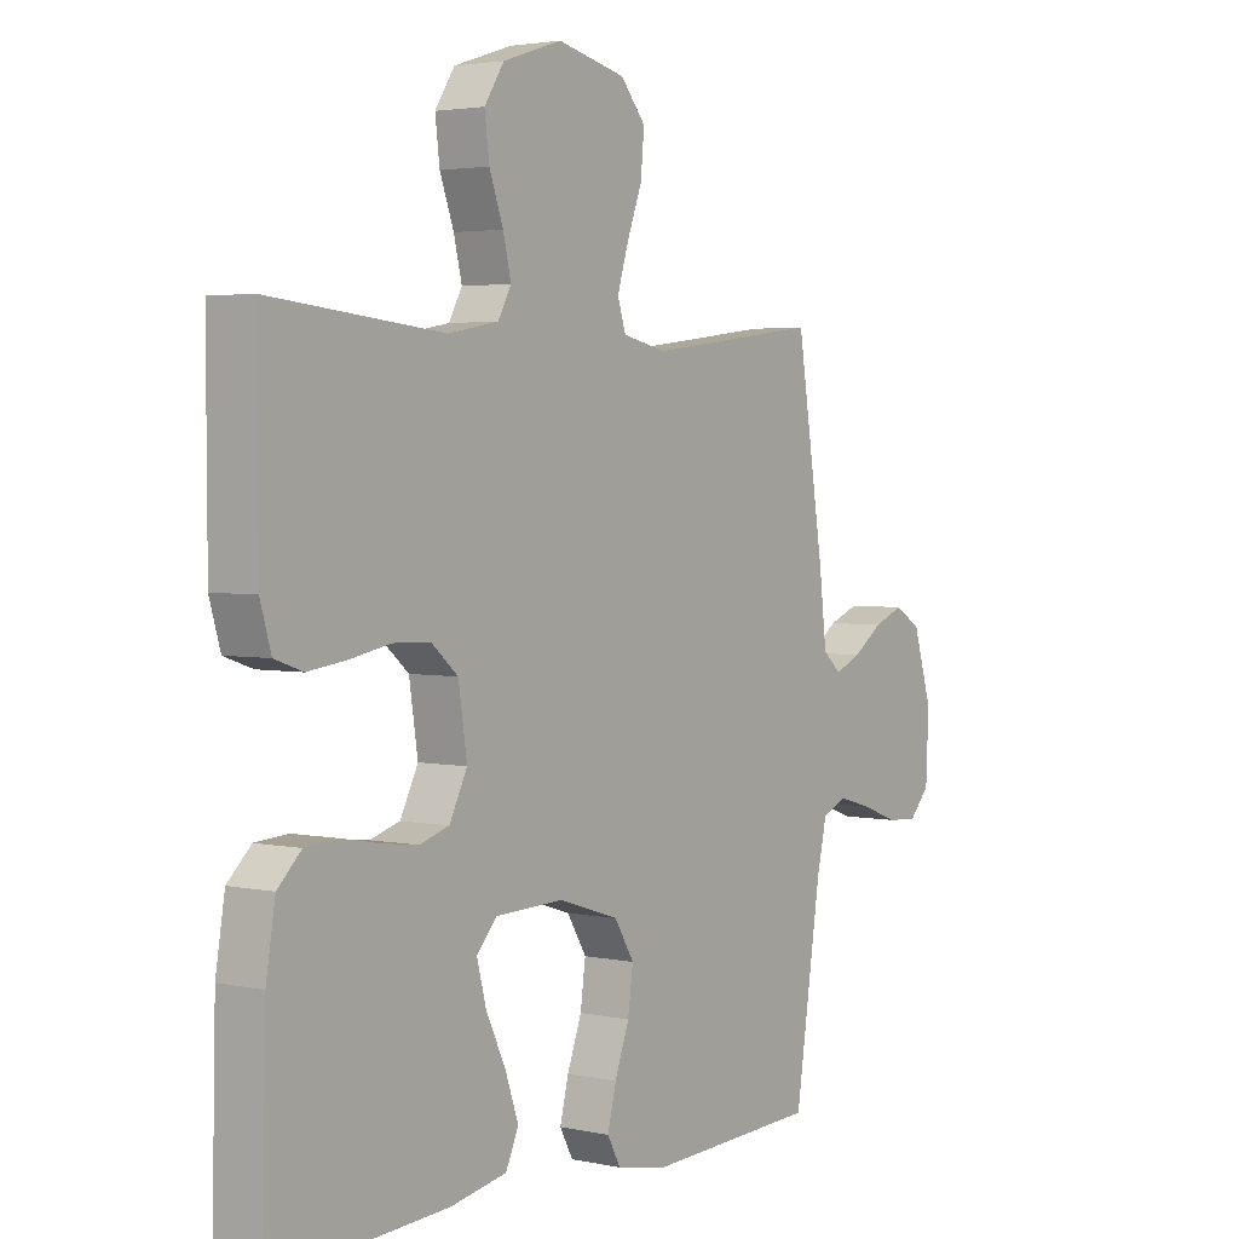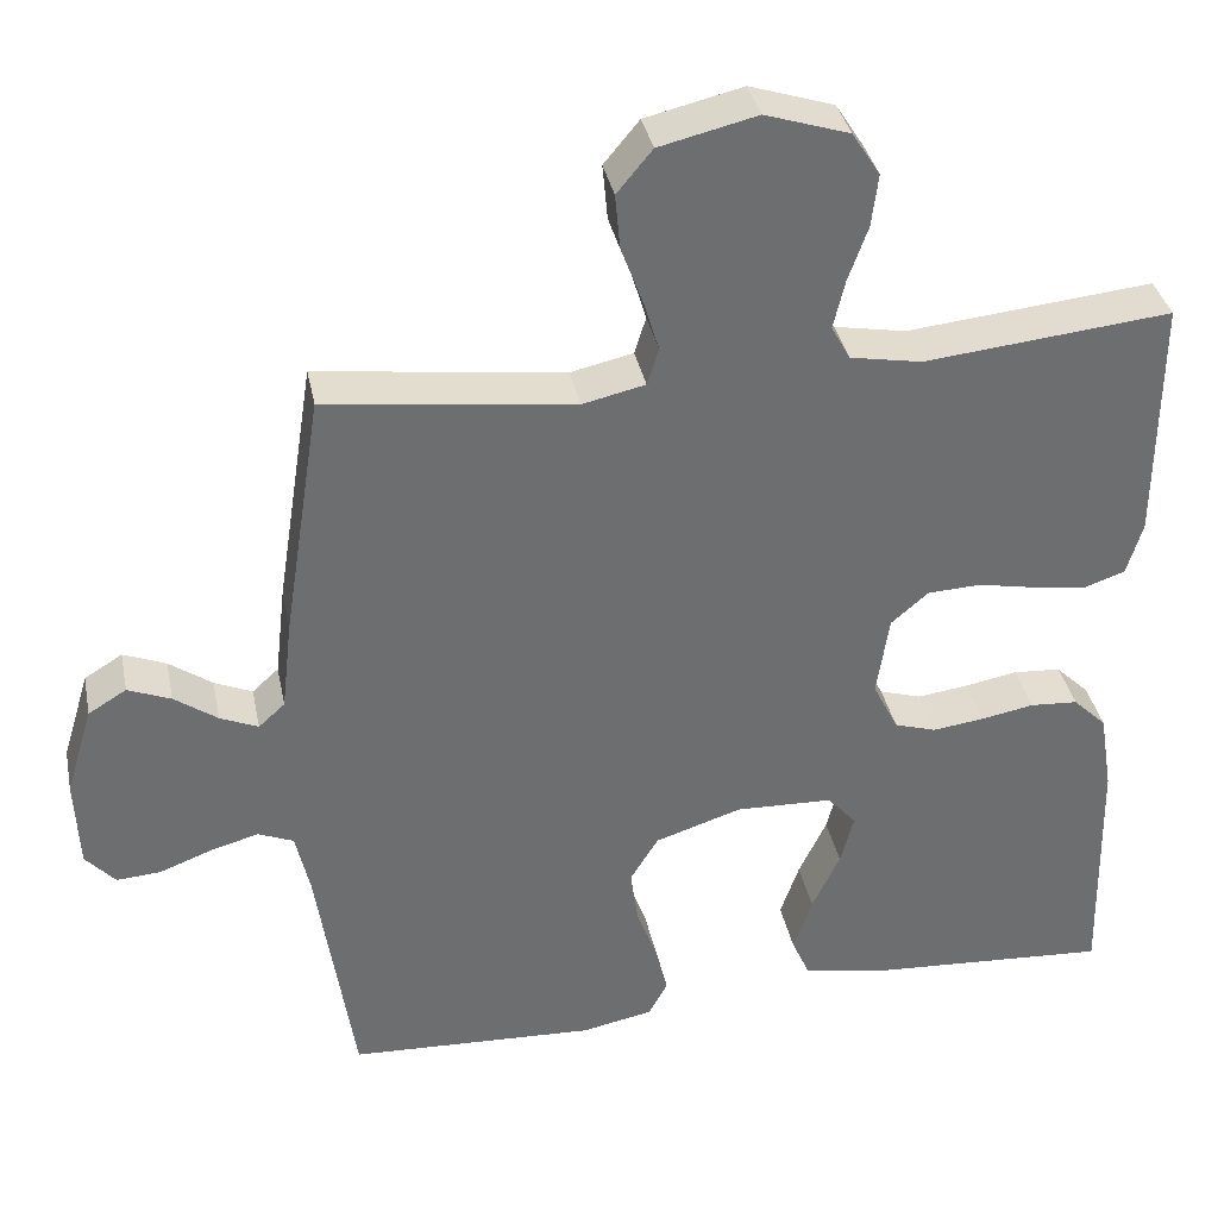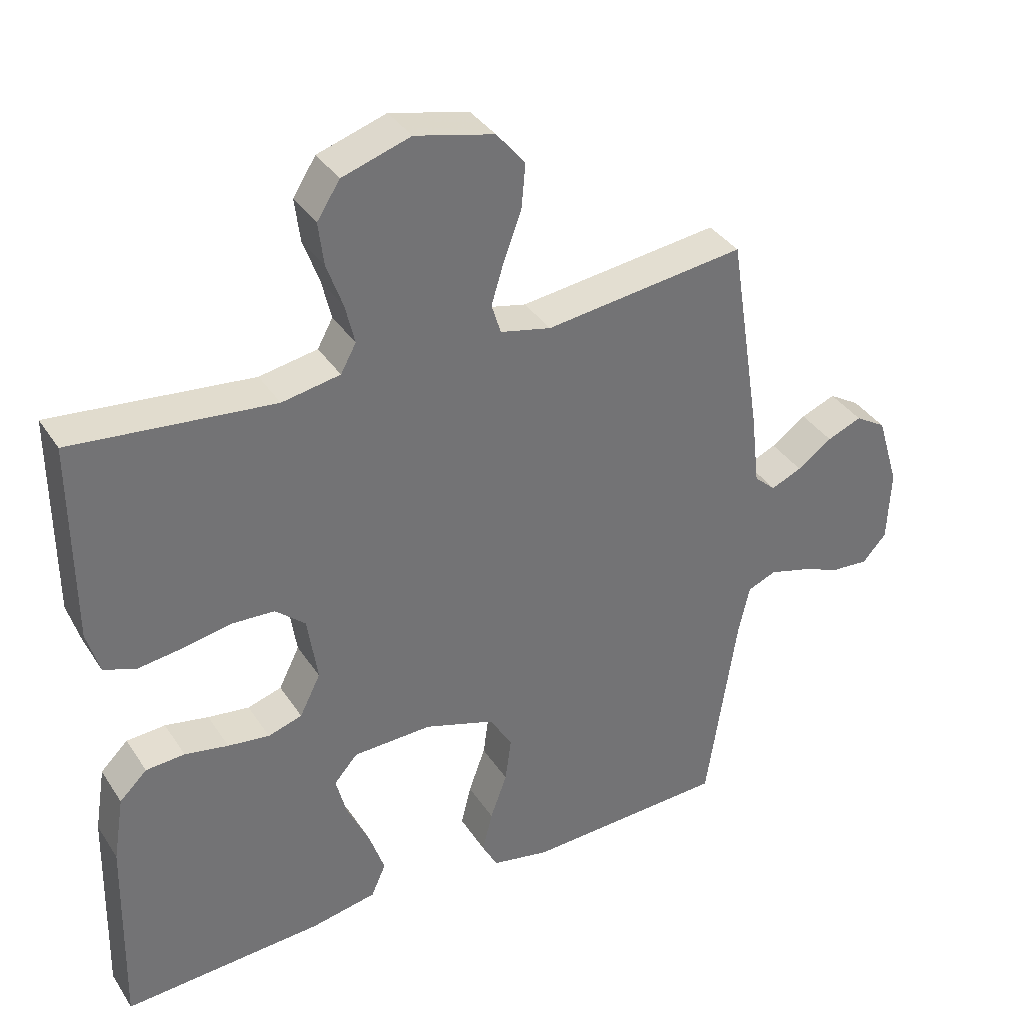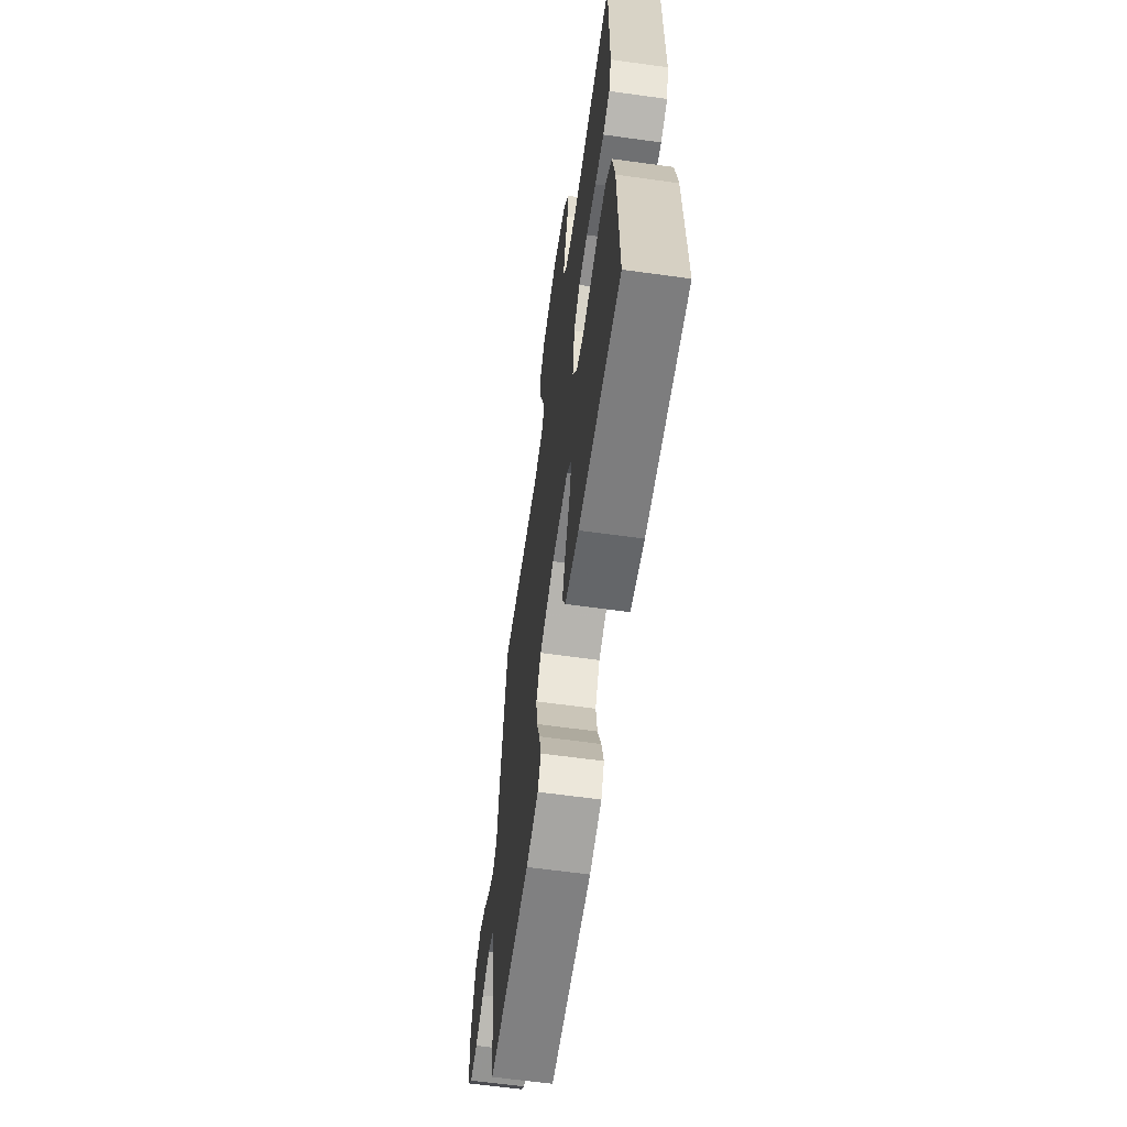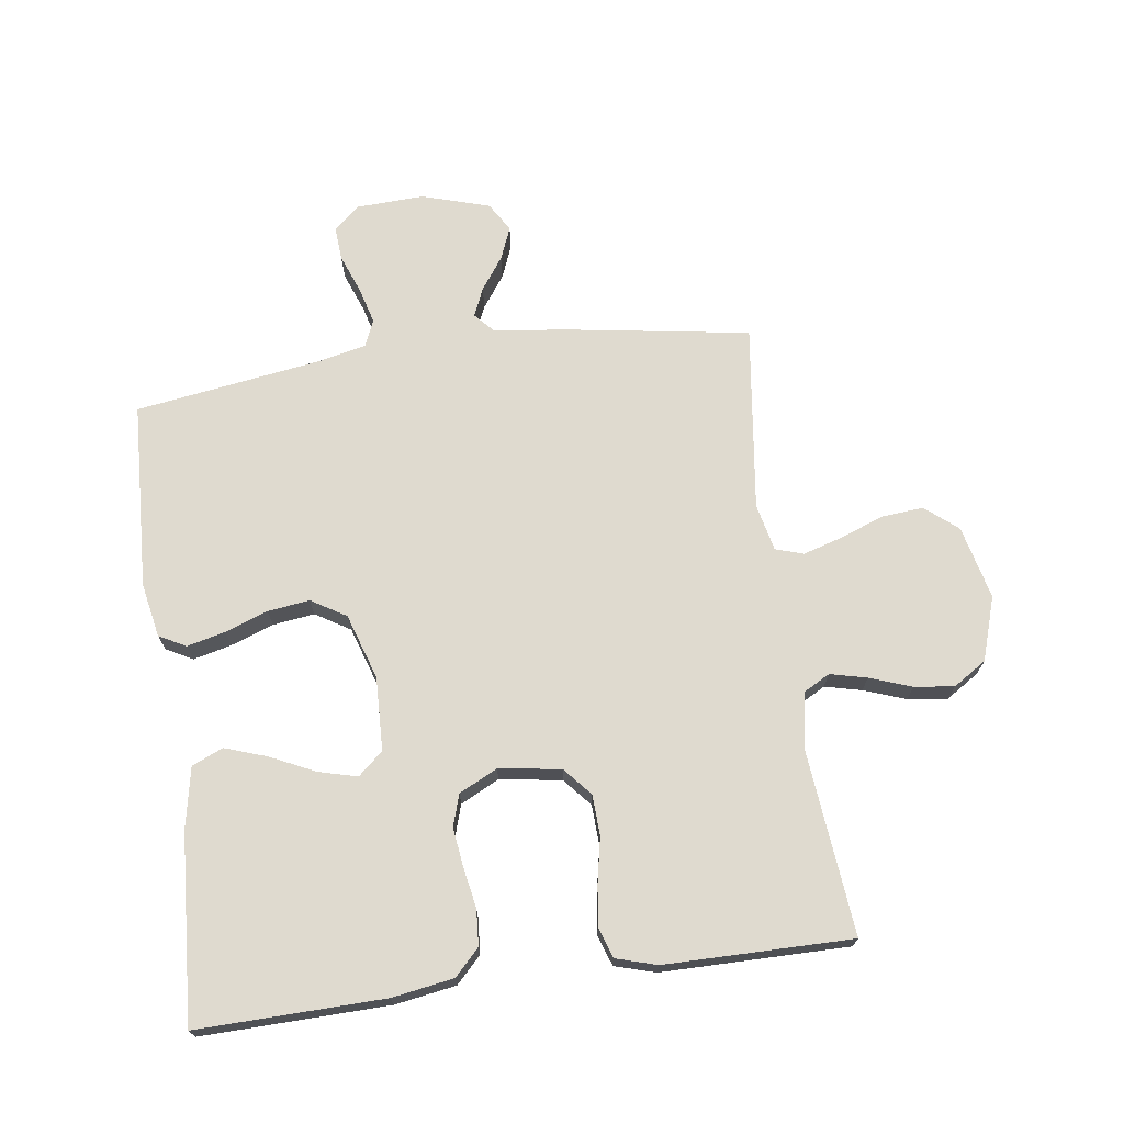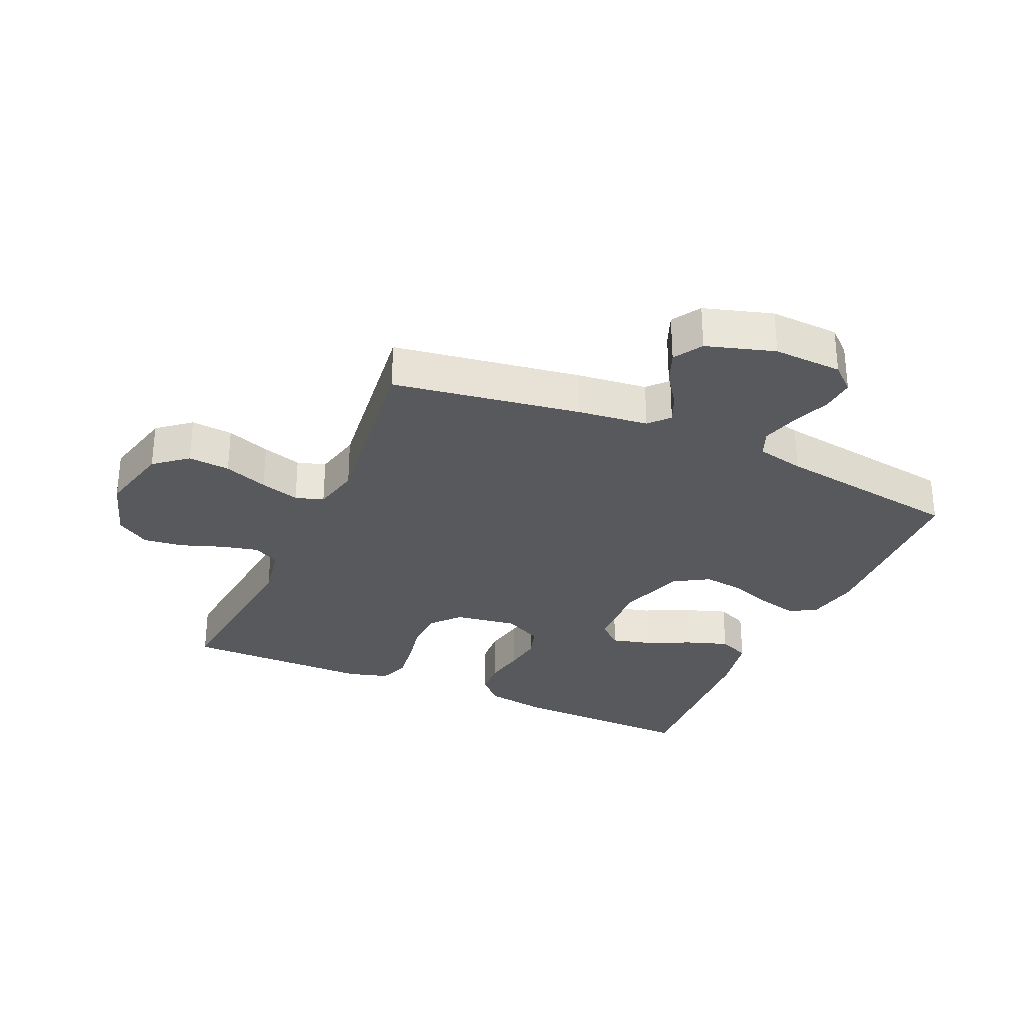
<metadata>
{"format":"obj","ext":"obj","renderer":"f3d","projection":"perspective","resolution":1024,"background":"white","views":[{"elev":3.1,"azim":-53.8,"up":"+Z"},{"elev":36.1,"azim":168.6,"up":"+Z"},{"elev":36.2,"azim":-29.0,"up":"+Z"},{"elev":-62.7,"azim":-98.0,"up":"+Z"},{"elev":70.7,"azim":-97.8,"up":"+Y"},{"elev":-30.1,"azim":66.0,"up":"+Y"}]}
</metadata>
<code>
v -0.5 0.07 0.5
v -0.2 0.07 0.47
v -0.113 0.07 0.486
v -0.09 0.07 0.528
v -0.104 0.07 0.587
v -0.128 0.07 0.654
v -0.136 0.07 0.718
v -0.102 0.07 0.771
v 0 0.07 0.804
v 0.118 0.07 0.776
v 0.161 0.07 0.724
v 0.155 0.07 0.657
v 0.129 0.07 0.587
v 0.11 0.07 0.524
v 0.124 0.07 0.479
v 0.2 0.07 0.462
v 0.5 0.07 0.5
v 0.547 0.07 0.2
v 0.56 0.07 0.088
v 0.592 0.07 0.059
v 0.638 0.07 0.079
v 0.69 0.07 0.116
v 0.742 0.07 0.137
v 0.788 0.07 0.109
v 0.821 0.07 0
v 0.816 0.07 -0.11
v 0.78 0.07 -0.15
v 0.726 0.07 -0.146
v 0.663 0.07 -0.122
v 0.605 0.07 -0.106
v 0.562 0.07 -0.124
v 0.545 0.07 -0.2
v 0.5 0.07 -0.5
v 0.2 0.07 -0.514
v 0.113 0.07 -0.497
v 0.09 0.07 -0.454
v 0.105 0.07 -0.393
v 0.13 0.07 -0.324
v 0.139 0.07 -0.257
v 0.105 0.07 -0.201
v 0 0.07 -0.167
v -0.118 0.07 -0.171
v -0.153 0.07 -0.211
v -0.137 0.07 -0.273
v -0.103 0.07 -0.345
v -0.08 0.07 -0.412
v -0.102 0.07 -0.462
v -0.2 0.07 -0.481
v -0.5 0.07 -0.5
v -0.493 0.07 -0.2
v -0.477 0.07 -0.102
v -0.436 0.07 -0.062
v -0.378 0.07 -0.058
v -0.313 0.07 -0.07
v -0.251 0.07 -0.078
v -0.2 0.07 -0.062
v -0.169 0.07 0
v -0.184 0.07 0.099
v -0.229 0.07 0.138
v -0.294 0.07 0.141
v -0.365 0.07 0.127
v -0.431 0.07 0.118
v -0.48 0.07 0.135
v -0.499 0.07 0.2
v -0.5 0 0.5
v -0.2 0 0.47
v -0.113 0 0.486
v -0.09 0 0.528
v -0.104 0 0.587
v -0.128 0 0.654
v -0.136 0 0.718
v -0.102 0 0.771
v 0 0 0.804
v 0.118 0 0.776
v 0.161 0 0.724
v 0.155 0 0.657
v 0.129 0 0.587
v 0.11 0 0.524
v 0.124 0 0.479
v 0.2 0 0.462
v 0.5 0 0.5
v 0.547 0 0.2
v 0.56 0 0.088
v 0.592 0 0.059
v 0.638 0 0.079
v 0.69 0 0.116
v 0.742 0 0.137
v 0.788 0 0.109
v 0.821 0 0
v 0.816 0 -0.11
v 0.78 0 -0.15
v 0.726 0 -0.146
v 0.663 0 -0.122
v 0.605 0 -0.106
v 0.562 0 -0.124
v 0.545 0 -0.2
v 0.5 0 -0.5
v 0.2 0 -0.514
v 0.113 0 -0.497
v 0.09 0 -0.454
v 0.105 0 -0.393
v 0.13 0 -0.324
v 0.139 0 -0.257
v 0.105 0 -0.201
v 0 0 -0.167
v -0.118 0 -0.171
v -0.153 0 -0.211
v -0.137 0 -0.273
v -0.103 0 -0.345
v -0.08 0 -0.412
v -0.102 0 -0.462
v -0.2 0 -0.481
v -0.5 0 -0.5
v -0.493 0 -0.2
v -0.477 0 -0.102
v -0.436 0 -0.062
v -0.378 0 -0.058
v -0.313 0 -0.07
v -0.251 0 -0.078
v -0.2 0 -0.062
v -0.169 0 0
v -0.184 0 0.099
v -0.229 0 0.138
v -0.294 0 0.141
v -0.365 0 0.127
v -0.431 0 0.118
v -0.48 0 0.135
v -0.499 0 0.2
f 64 1 2
f 63 64 2
f 62 63 2
f 61 62 2
f 60 61 2
f 59 60 2 3
f 58 59 3 4
f 57 58 4
f 52 53 54
f 51 52 54
f 50 51 54
f 49 50 54
f 48 49 54
f 47 48 54
f 46 47 54
f 45 46 54
f 44 45 54
f 43 44 54 55
f 42 43 55 56
f 36 37 38
f 35 36 38
f 34 35 38
f 33 34 38
f 32 33 38
f 31 32 38 39
f 30 31 39 40
f 27 28 29
f 26 27 29
f 25 26 29
f 24 25 29
f 23 24 29
f 22 23 29
f 21 22 29
f 20 21 29 30
f 30 40 41
f 20 30 41
f 19 20 41
f 42 56 57
f 41 42 57
f 19 41 57
f 18 19 57
f 17 18 57
f 16 17 57
f 11 12 13
f 10 11 13
f 9 10 13
f 8 9 13
f 7 8 13
f 6 7 13
f 5 6 13
f 15 16 57
f 14 15 57 4
f 4 5 13 14
f 66 65 128
f 66 128 127
f 66 127 126
f 66 126 125
f 66 125 124
f 67 66 124 123
f 68 67 123 122
f 68 122 121
f 118 117 116
f 118 116 115
f 118 115 114
f 118 114 113
f 118 113 112
f 118 112 111
f 118 111 110
f 118 110 109
f 118 109 108
f 119 118 108 107
f 120 119 107 106
f 102 101 100
f 102 100 99
f 102 99 98
f 102 98 97
f 102 97 96
f 103 102 96 95
f 104 103 95 94
f 93 92 91
f 93 91 90
f 93 90 89
f 93 89 88
f 93 88 87
f 93 87 86
f 93 86 85
f 94 93 85 84
f 105 104 94
f 105 94 84
f 105 84 83
f 121 120 106
f 121 106 105
f 121 105 83
f 121 83 82
f 121 82 81
f 121 81 80
f 77 76 75
f 77 75 74
f 77 74 73
f 77 73 72
f 77 72 71
f 77 71 70
f 77 70 69
f 121 80 79
f 68 121 79 78
f 78 77 69 68
f 1 65 66 2
f 2 66 67 3
f 3 67 68 4
f 4 68 69 5
f 5 69 70 6
f 6 70 71 7
f 7 71 72 8
f 8 72 73 9
f 9 73 74 10
f 10 74 75 11
f 11 75 76 12
f 12 76 77 13
f 13 77 78 14
f 14 78 79 15
f 15 79 80 16
f 16 80 81 17
f 17 81 82 18
f 18 82 83 19
f 19 83 84 20
f 20 84 85 21
f 21 85 86 22
f 22 86 87 23
f 23 87 88 24
f 24 88 89 25
f 25 89 90 26
f 26 90 91 27
f 27 91 92 28
f 28 92 93 29
f 29 93 94 30
f 30 94 95 31
f 31 95 96 32
f 32 96 97 33
f 33 97 98 34
f 34 98 99 35
f 35 99 100 36
f 36 100 101 37
f 37 101 102 38
f 38 102 103 39
f 39 103 104 40
f 40 104 105 41
f 41 105 106 42
f 42 106 107 43
f 43 107 108 44
f 44 108 109 45
f 45 109 110 46
f 46 110 111 47
f 47 111 112 48
f 48 112 113 49
f 49 113 114 50
f 50 114 115 51
f 51 115 116 52
f 52 116 117 53
f 53 117 118 54
f 54 118 119 55
f 55 119 120 56
f 56 120 121 57
f 57 121 122 58
f 58 122 123 59
f 59 123 124 60
f 60 124 125 61
f 61 125 126 62
f 62 126 127 63
f 63 127 128 64
f 64 128 65 1

</code>
